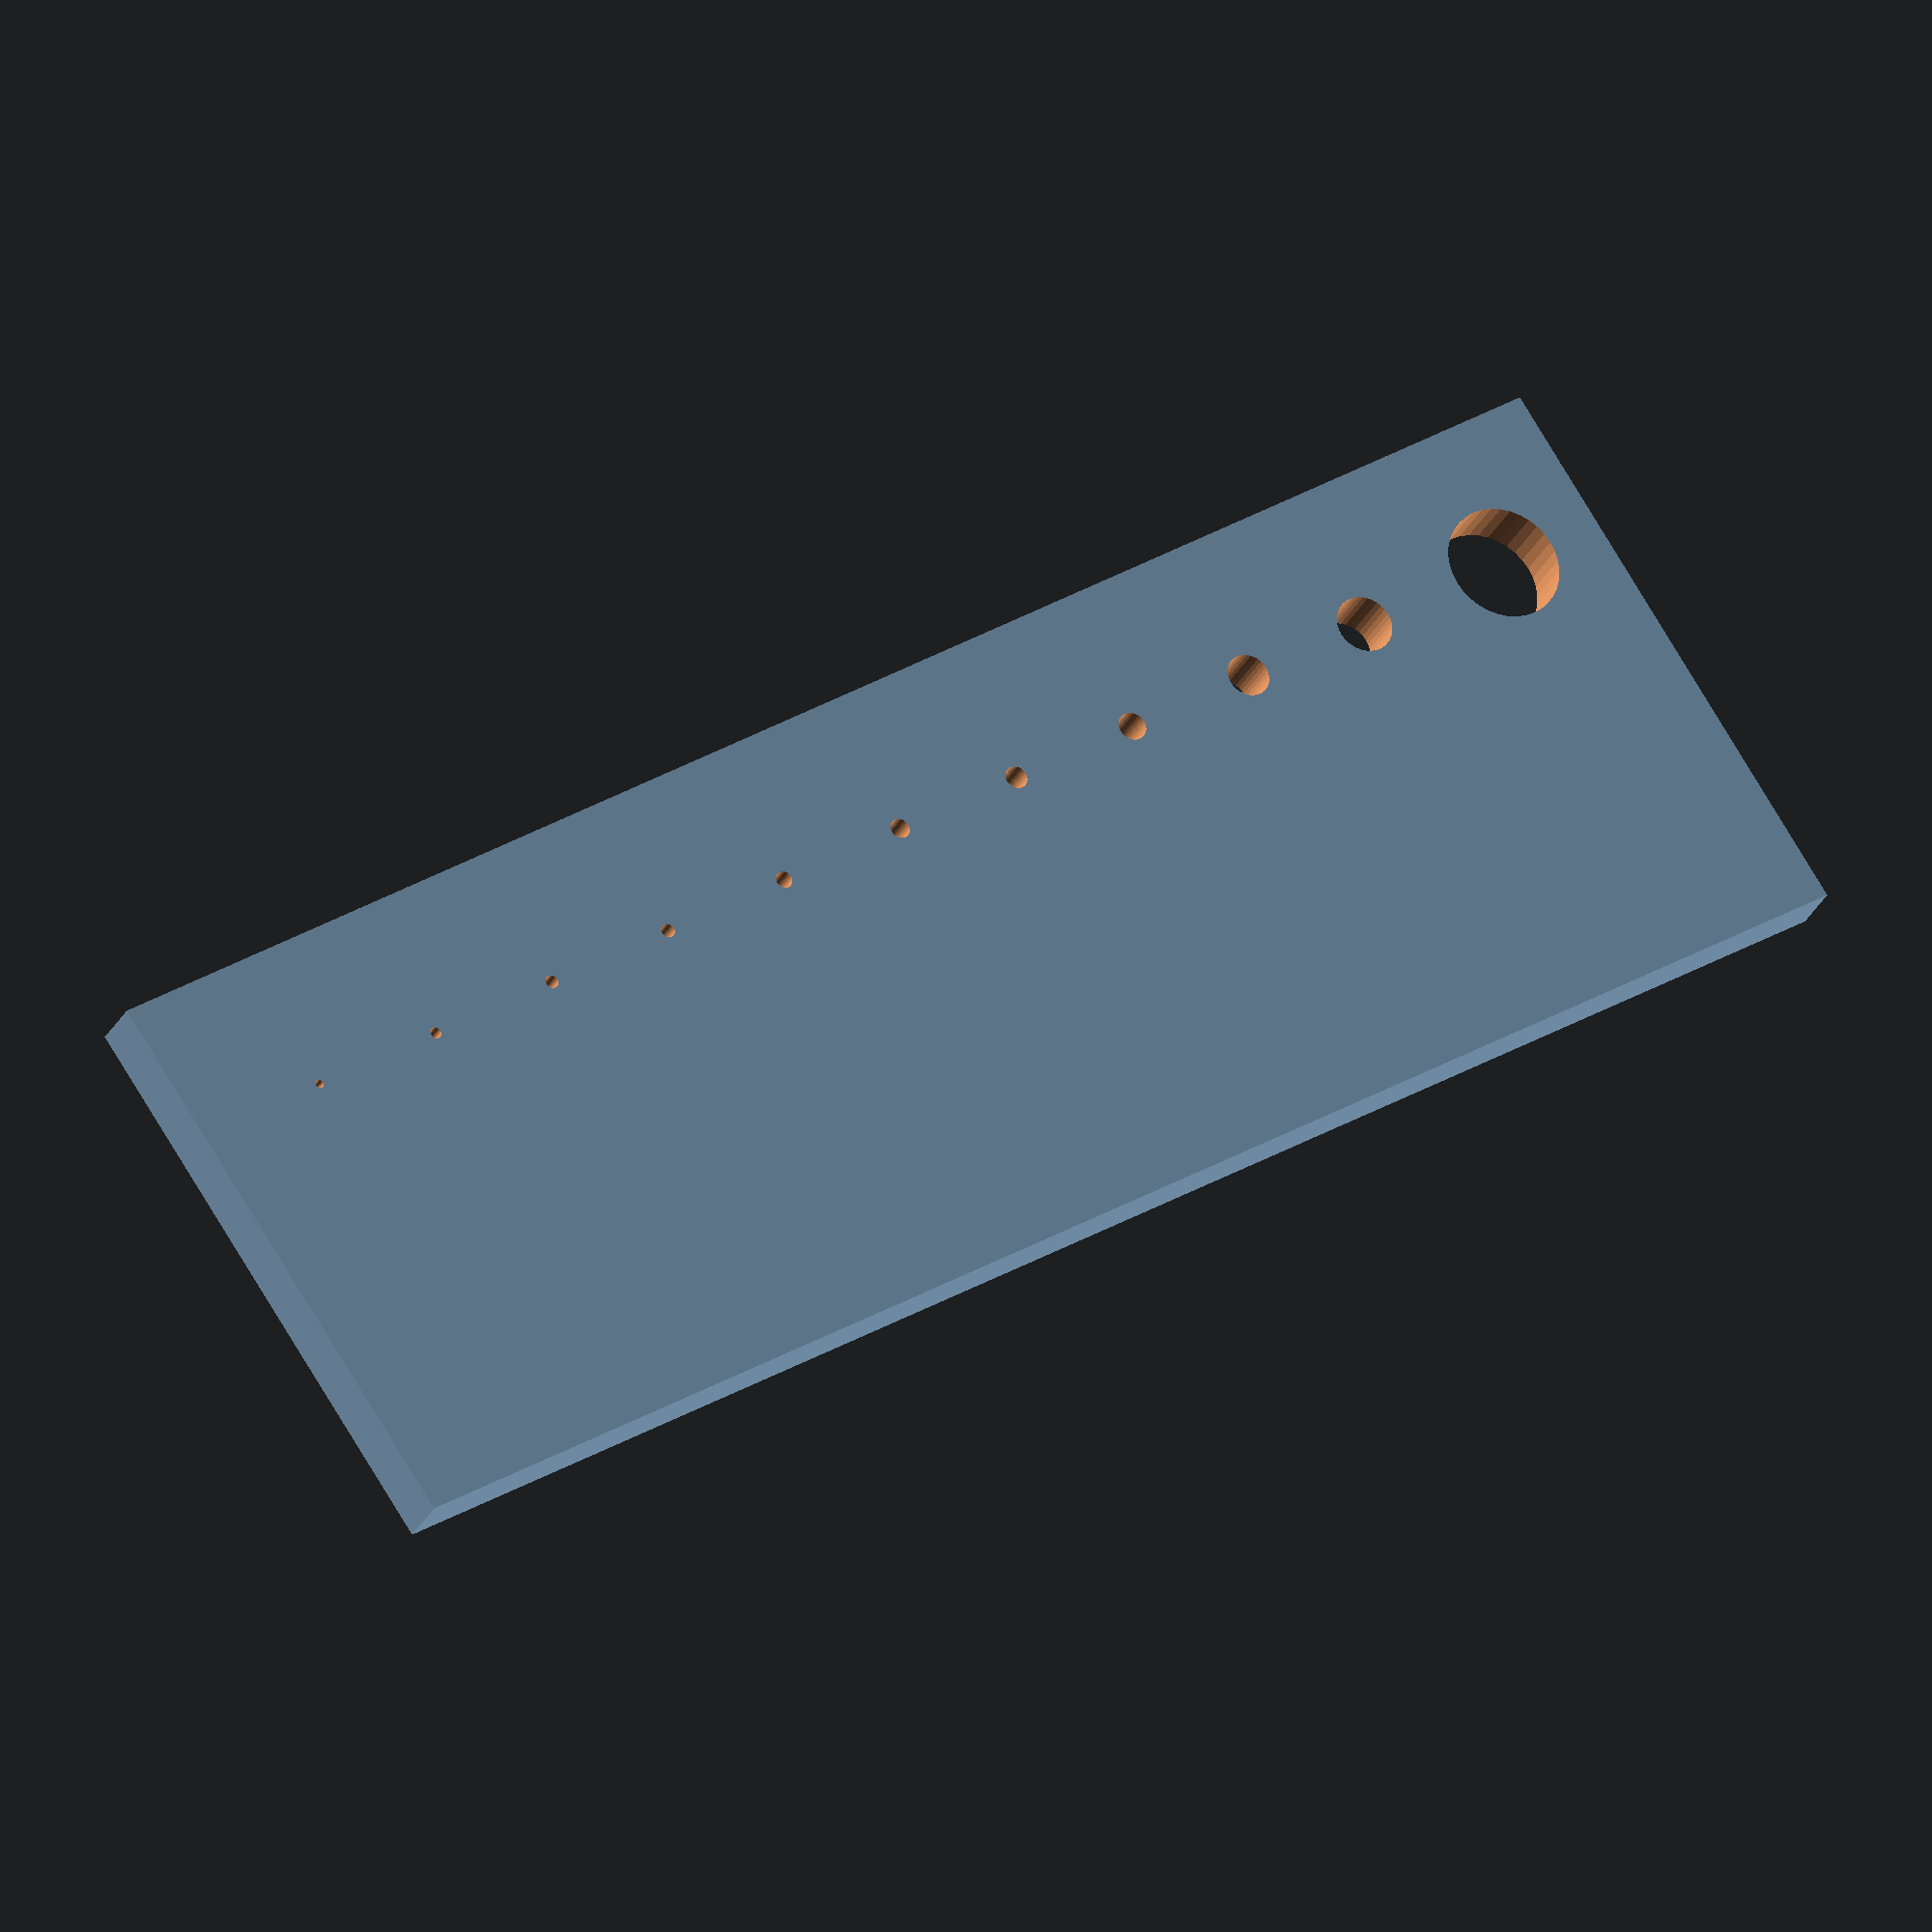
<openscad>
inches_to_mm = 25.4;
pencil_padding = 0.003;
shaft_padding = 0.0015;
spacing = 0.2;

difference() {
  translate([0, 0, 0]) {
    cube([3 * inches_to_mm, 1 * inches_to_mm, 0.1 * inches_to_mm]);
  }
  // 0.015"
  translate([0.25 * inches_to_mm,0.25 * inches_to_mm,-0.5 * inches_to_mm]){
    cylinder(h=2 * inches_to_mm, d=0.015 * inches_to_mm, $fn=36);
  }
  // 0.02"
  translate([0.5 * inches_to_mm,0.25 * inches_to_mm,-0.5 * inches_to_mm]){
    cylinder(h=2 * inches_to_mm, d=0.02 * inches_to_mm, $fn=36);
  }
  // 0.023"
  translate([0.75 * inches_to_mm,0.25 * inches_to_mm,-0.5 * inches_to_mm]){
    cylinder(h=2 * inches_to_mm, d=0.023 * inches_to_mm, $fn=36);
  }
  // 0.025"
  translate([1.0 * inches_to_mm,0.25 * inches_to_mm,-0.5 * inches_to_mm]){
    cylinder(h=2 * inches_to_mm, d=0.025 * inches_to_mm, $fn=36);
  }
  // 0.03"
  translate([1.25 * inches_to_mm,0.25 * inches_to_mm,-0.5 * inches_to_mm]){
    cylinder(h=2 * inches_to_mm, d=0.03 * inches_to_mm, $fn=36);
  }
  // 0.035"
  translate([1.5 * inches_to_mm,0.25 * inches_to_mm,-0.5 * inches_to_mm]){
    cylinder(h=2 * inches_to_mm, d=0.035 * inches_to_mm, $fn=36);
  }
  // 0.04"
  translate([1.75 * inches_to_mm,0.25 * inches_to_mm,-0.5 * inches_to_mm]){
    cylinder(h=2 * inches_to_mm, d=0.04 * inches_to_mm, $fn=36);
  }
  // 0.05"
  translate([2.0 * inches_to_mm,0.25 * inches_to_mm,-0.5 * inches_to_mm]){
    cylinder(h=2 * inches_to_mm, d=0.05 * inches_to_mm, $fn=36);
  }
  // 0.075"
  translate([2.25 * inches_to_mm,0.25 * inches_to_mm,-0.5 * inches_to_mm]){
    cylinder(h=2 * inches_to_mm, d=0.075 * inches_to_mm, $fn=36);
  }
  // 0.1"
  translate([2.5 * inches_to_mm,0.25 * inches_to_mm,-0.5 * inches_to_mm]){
    cylinder(h=2 * inches_to_mm, d=0.1 * inches_to_mm, $fn=36);
  }
  // 0.2"
  translate([2.8 * inches_to_mm,0.25 * inches_to_mm,-0.5 * inches_to_mm]){
    cylinder(h=2 * inches_to_mm, d=0.2 * inches_to_mm, $fn=36);
  }
}

</openscad>
<views>
elev=208.2 azim=33.5 roll=21.6 proj=o view=solid
</views>
